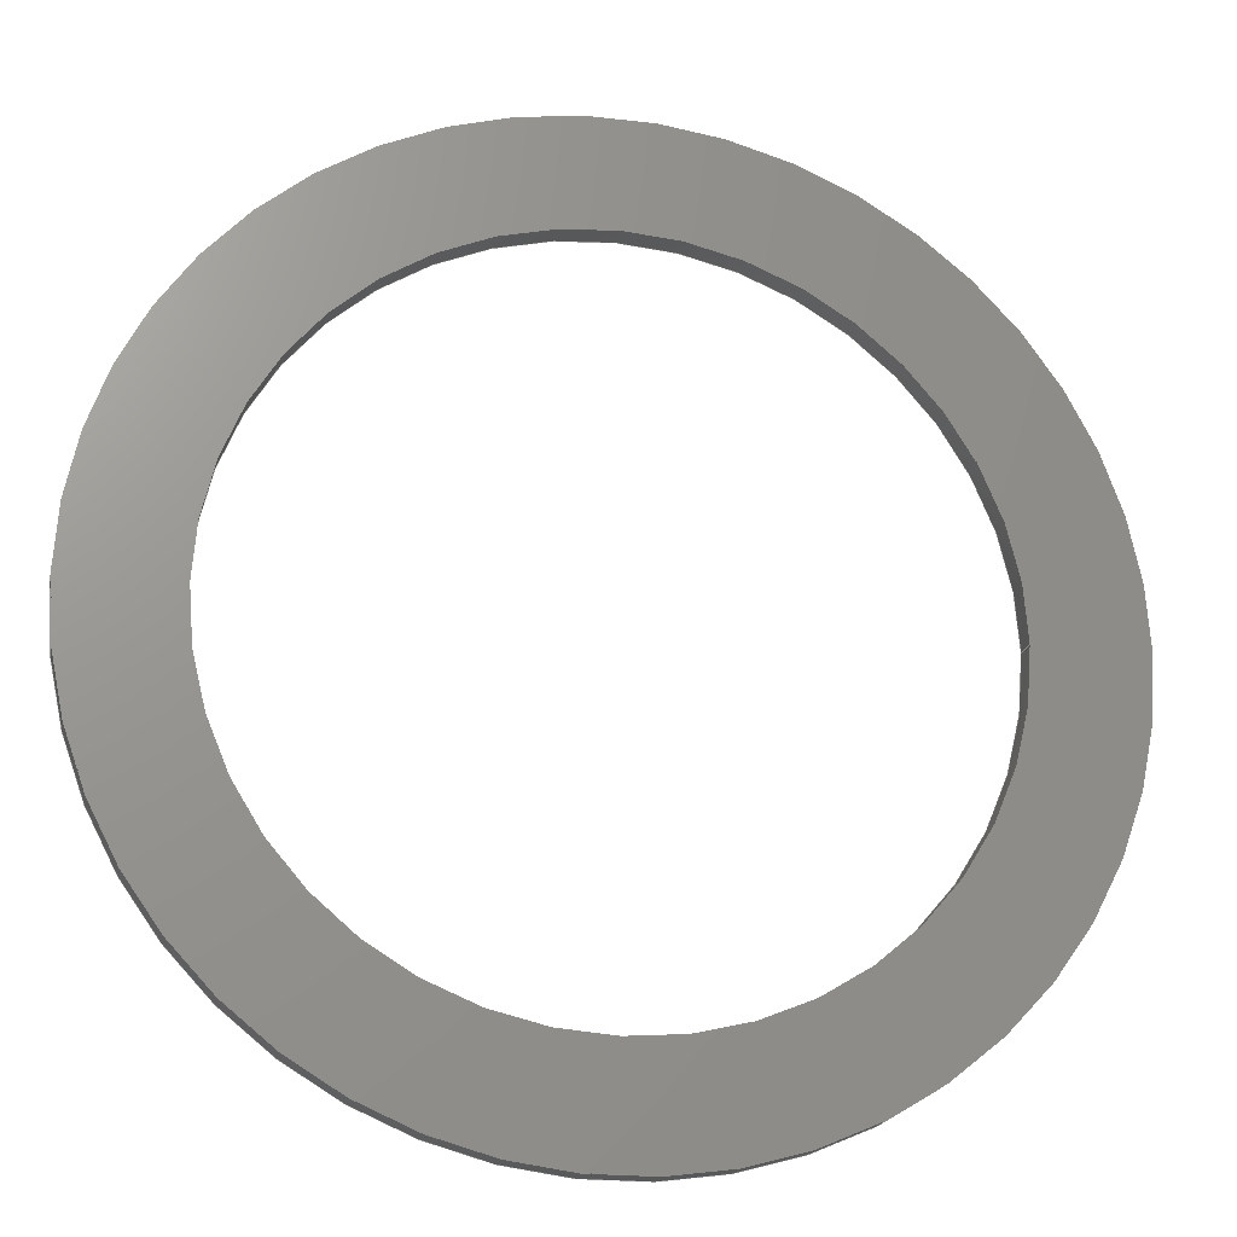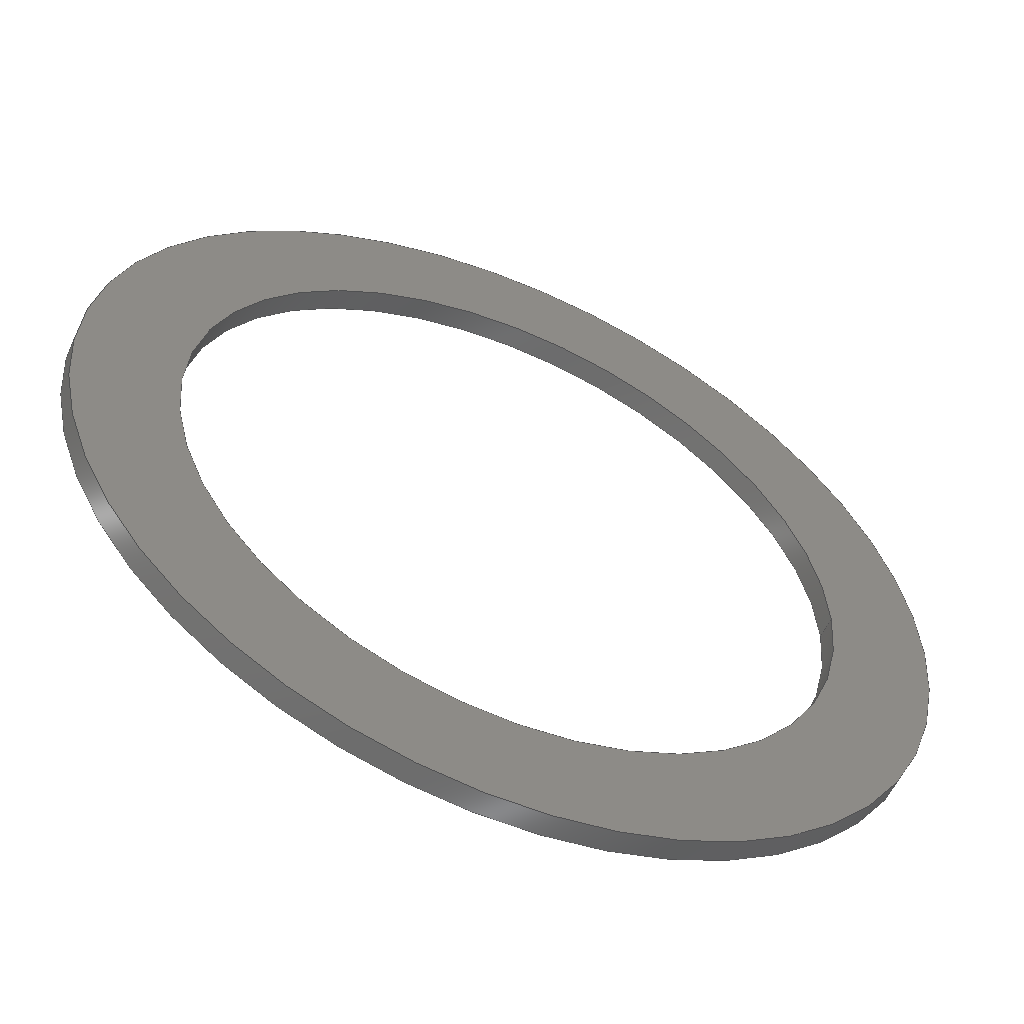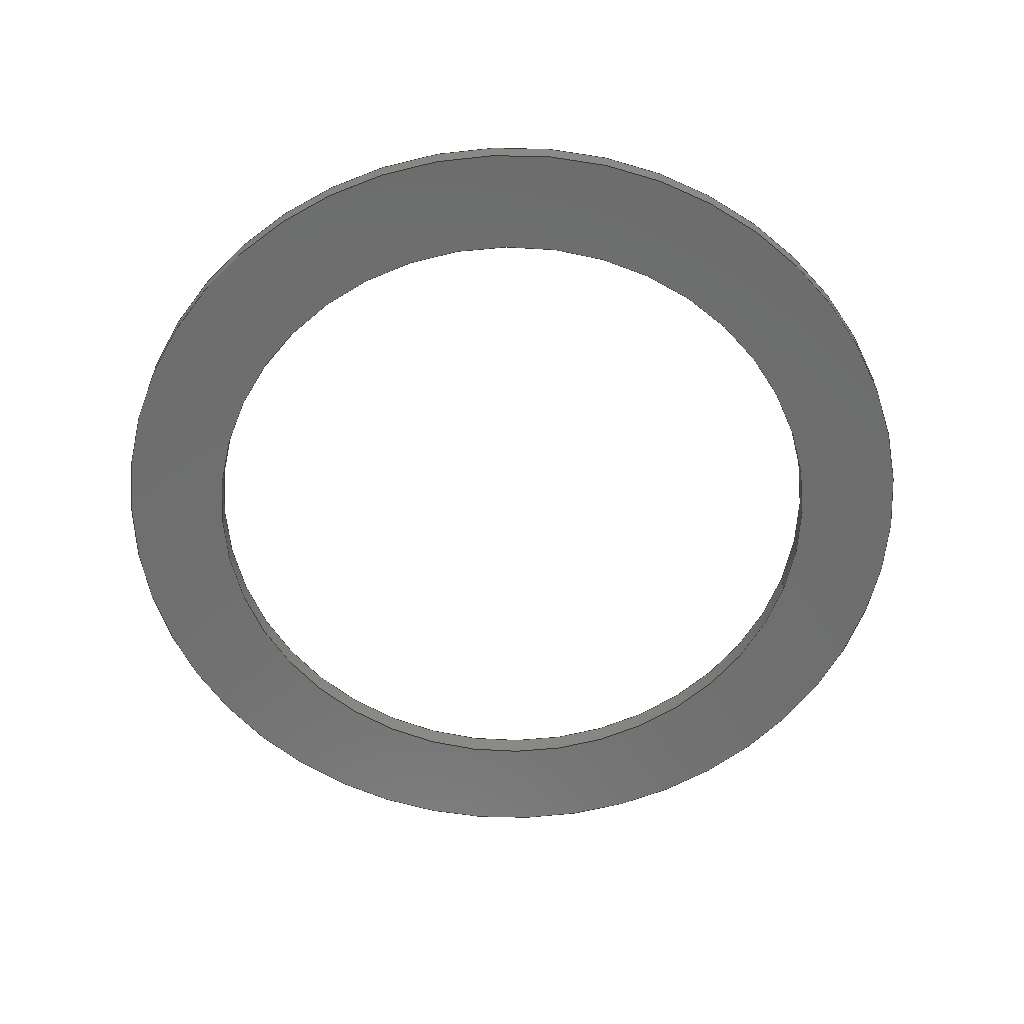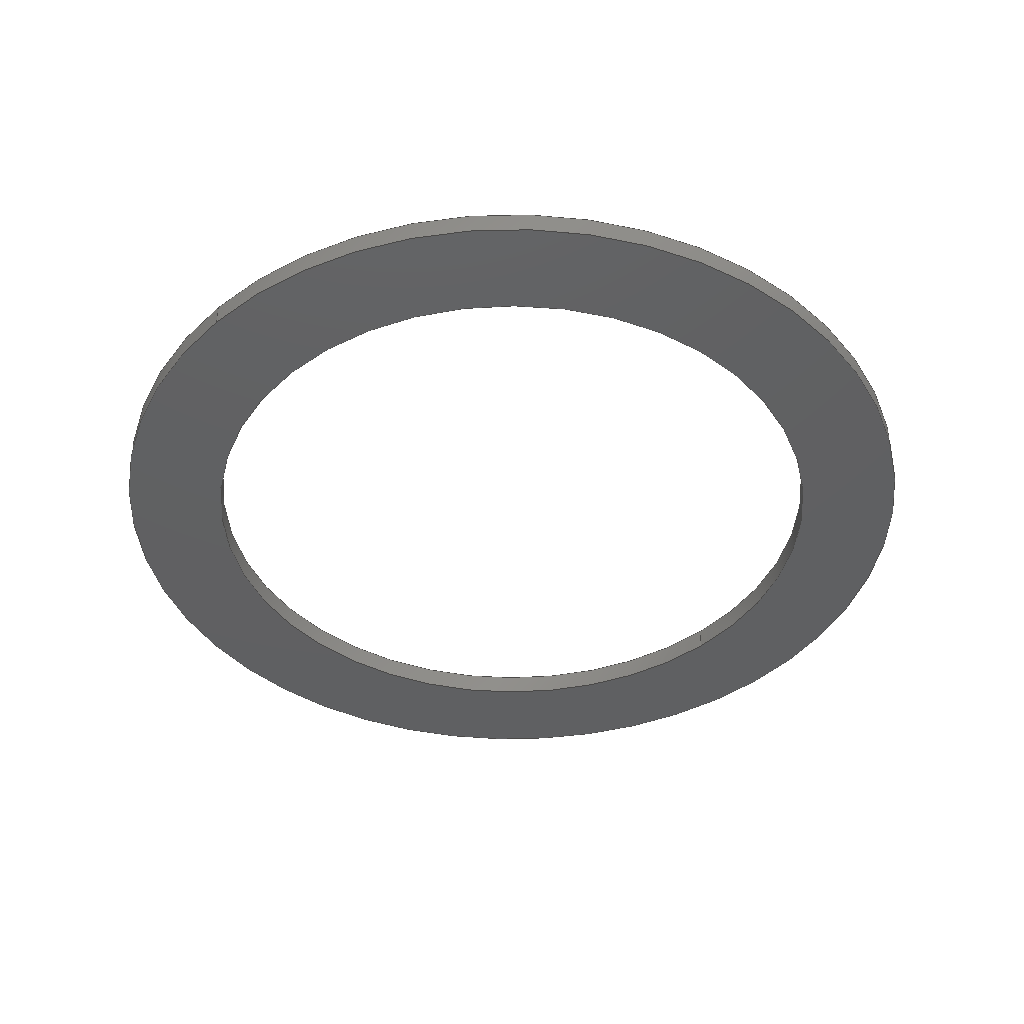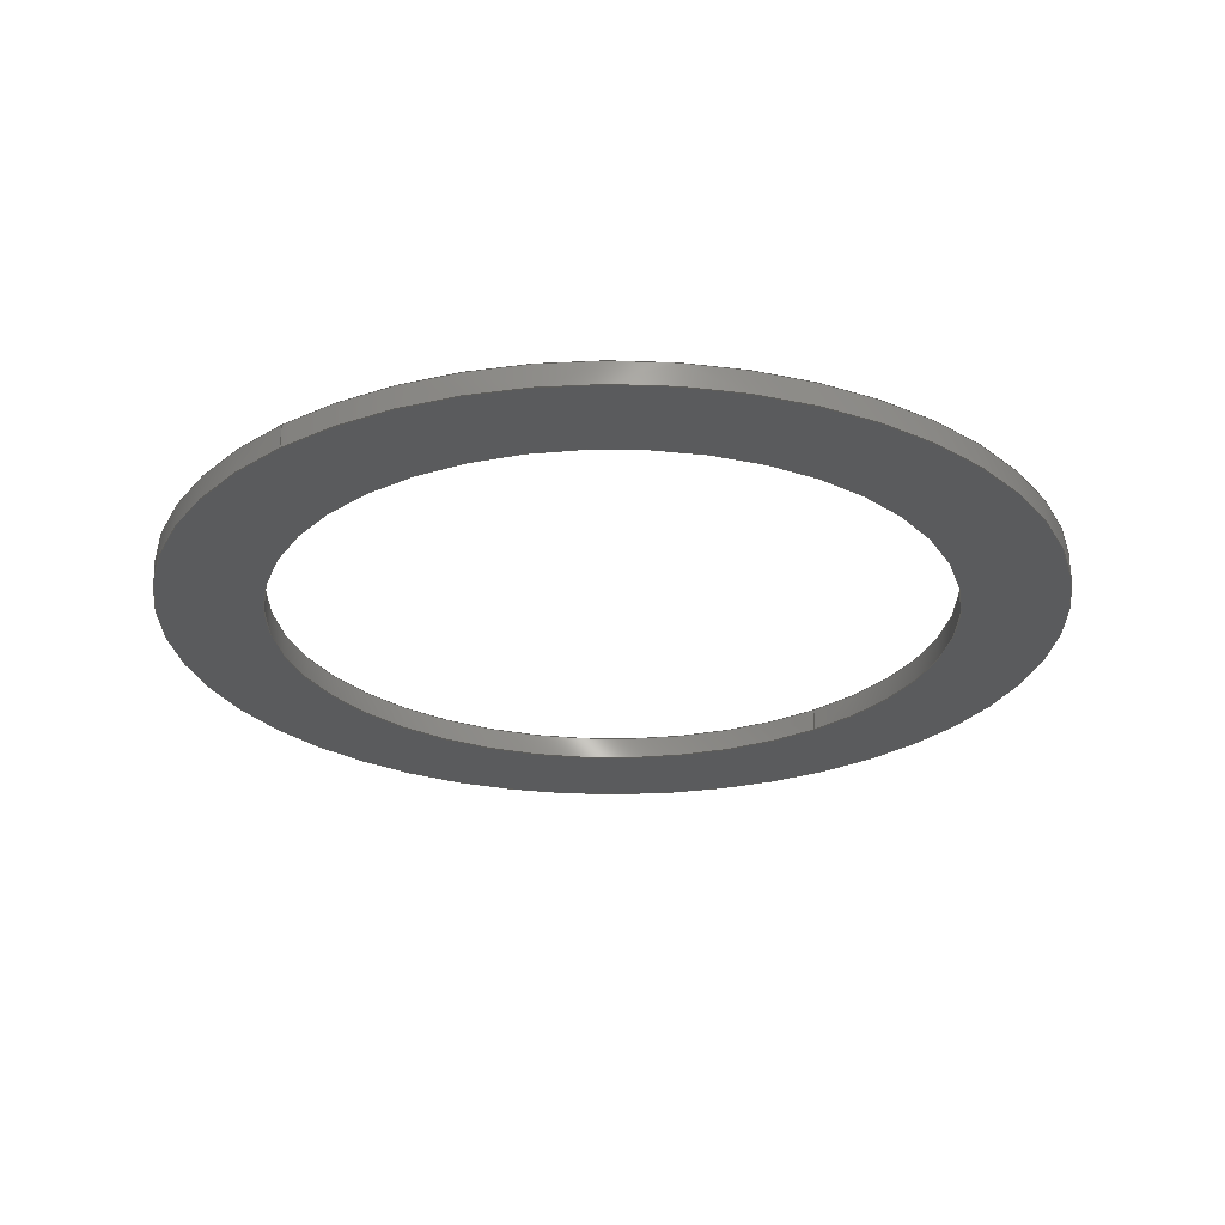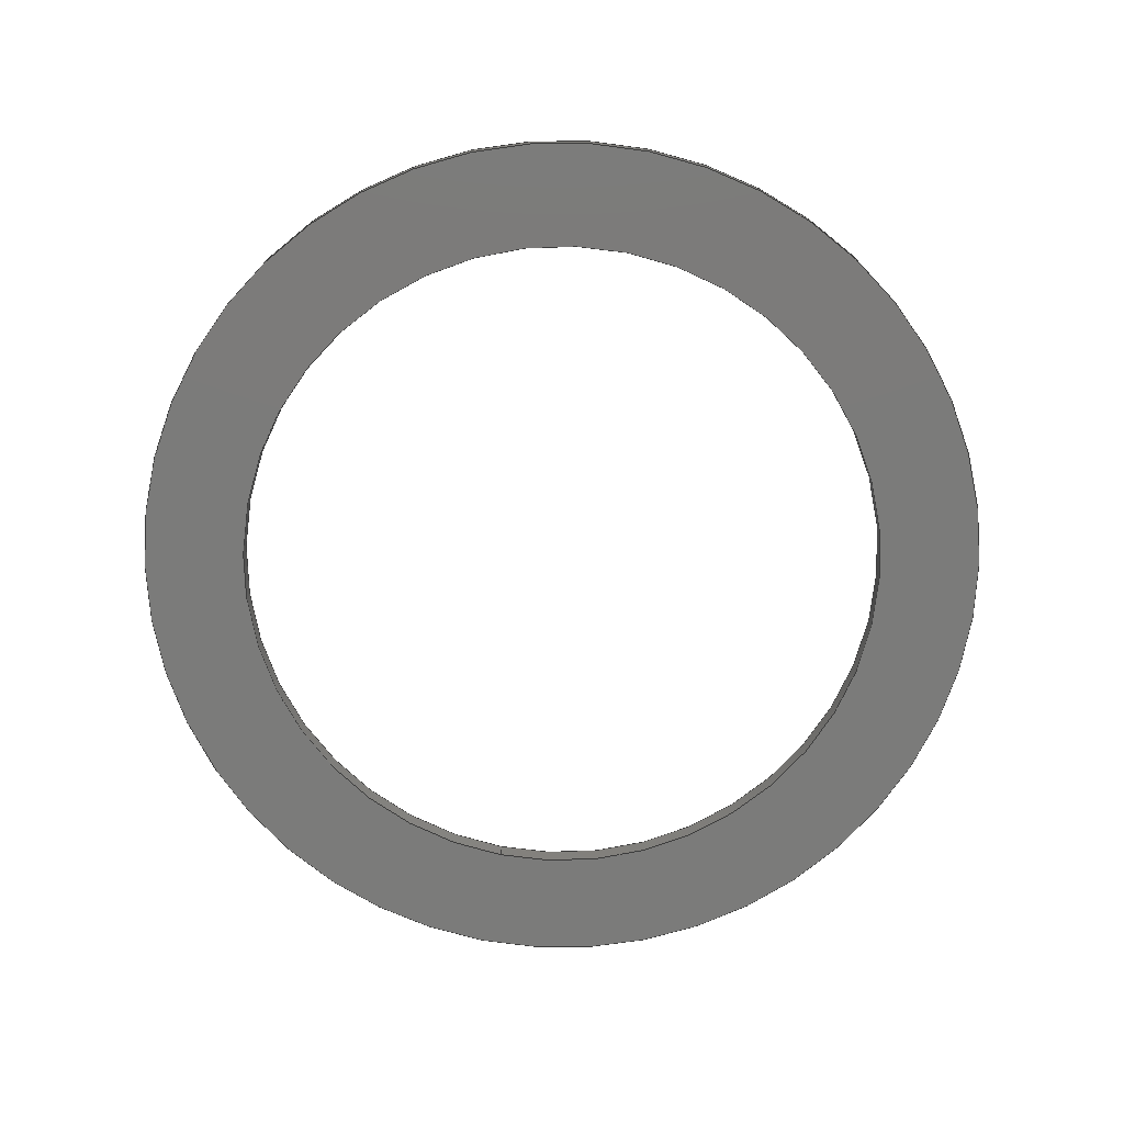
<metadata>
{"format":"iges","ext":"igs","renderer":"f3d","projection":"perspective","resolution":1024,"background":"white","views":[{"elev":-20.5,"azim":-12.0,"up":"+Y"},{"elev":-56.4,"azim":156.1,"up":"+Y"},{"elev":-60.0,"azim":-17.0,"up":"+Z"},{"elev":-41.4,"azim":-45.4,"up":"+Z"},{"elev":-26.3,"azim":129.8,"up":"+Z"},{"elev":-74.4,"azim":-101.5,"up":"+Z"}]}
</metadata>
<code>

,,25Hdrillclutchspringring.ipt,87HC:\Documents and Settings\Administrato
r\Desktop\Transfer Temp\drillclutchspringring.igs,23HAutoDesk Inventor R
2 ,36HAutoDesk Inventor Iges Exporter R2,32,38,6,99,15,25Hdrillclutc
hspringring.ipt,1D0,2,2HMM,1,0.08D0,15H2.001e+07,1e-08D0,
1e+04D0,19HNo Author specified,25HNo Organization specified,11,0,,33HN
o Application Protocol specified;
     143       1       0       0       0       0       0       000000000
     143       0       0       1       0                               0
     120       2       0       0       0       0       0       000010000
     120       0       0       1       0                               0
     110       3       0       0       0       0       0       000010000
     110       0       0       1       0                               0
     110       4       0       0       0       0       0       001010000
     110       0       0       1       0                               0
     141       5       0       0       0       0       0       000010000
     141       0       0       1       0                               0
     110       6       0       0       0       0       0       000010000
     110       0       0       2       0                               0
     100       8       0       0       0       0      15       000010000
     100       0       0       2       0                               0
     124      10       0       0       0       0       0       000000000
     124       0       0       2       0                               0
     110      12       0       0       0       0       0       000010000
     110       0       0       2       0                               0
     100      14       0       0       0       0      21       000010000
     100       0       0       2       0                               0
     124      16       0       0       0       0       0       000000000
     124       0       0       2       0                               0
     143      18       0       0       0       0       0       000000000
     143       0       0       1       0                               0
     120      19       0       0       0       0       0       000010000
     120       0       0       1       0                               0
     110      20       0       0       0       0       0       000010000
     110       0       0       1       0                               0
     110      21       0       0       0       0       0       001010000
     110       0       0       1       0                               0
     141      22       0       0       0       0       0       000010000
     141       0       0       1       0                               0
     110      23       0       0       0       0       0       000010000
     110       0       0       2       0                               0
     100      25       0       0       0       0      37       000010000
     100       0       0       1       0                               0
     124      26       0       0       0       0       0       000000000
     124       0       0       2       0                               0
     110      28       0       0       0       0       0       000010000
     110       0       0       2       0                               0
     100      30       0       0       0       0      15       000010000
     100       0       0       2       0                               0
     143      32       0       0       0       0       0       000000000
     143       0       0       1       0                               0
     120      33       0       0       0       0       0       000010000
     120       0       0       1       0                               0
     110      34       0       0       0       0       0       000010000
     110       0       0       1       0                               0
     110      35       0       0       0       0       0       001010000
     110       0       0       1       0                               0
     141      36       0       0       0       0       0       000010000
     141       0       0       1       0                               0
     110      37       0       0       0       0       0       000010000
     110       0       0       2       0                               0
     100      39       0       0       0       0      15       000010000
     100       0       0       1       0                               0
     110      40       0       0       0       0       0       000010000
     110       0       0       2       0                               0
     100      42       0       0       0       0      37       000010000
     100       0       0       2       0                               0
     143      44       0       0       0       0       0       000000000
     143       0       0       1       0                               0
     120      45       0       0       0       0       0       000010000
     120       0       0       1       0                               0
     110      46       0       0       0       0       0       000010000
     110       0       0       1       0                               0
     110      47       0       0       0       0       0       001010000
     110       0       0       1       0                               0
     141      48       0       0       0       0       0       000010000
     141       0       0       1       0                               0
     110      49       0       0       0       0       0       000010000
     110       0       0       2       0                               0
     100      51       0       0       0       0      21       000010000
     100       0       0       2       0                               0
     110      53       0       0       0       0       0       000010000
     110       0       0       2       0                               0
     100      55       0       0       0       0      15       000010000
     100       0       0       2       0                               0
     143      57       0       0       0       0       0       000000000
     143       0       0       1       0                               0
     128      58       0       0       0       0       0       000010000
     128       0       0       5       1                               0
     141      63       0       0       0       0       0       000010000
     141       0       0       1       0                               0
     100      64       0       0       0       0      21       000010000
     100       0       0       2       0                               0
     100      66       0       0       0       0      21       000010000
     100       0       0       2       0                               0
     141      68       0       0       0       0       0       000010000
     141       0       0       1       0                               0
     100      69       0       0       0       0      21       000010000
     100       0       0       2       0                               0
     100      71       0       0       0       0      21       000010000
     100       0       0       2       0                               0
     143      73       0       0       0       0       0       000000000
     143       0       0       1       0                               0
     128      74       0       0       0       0       0       000010000
     128       0       0       5       1                               0
     141      79       0       0       0       0       0       000010000
     141       0       0       1       0                               0
     100      80       0       0       0       0     103       000010000
     100       0       0       2       0                               0
     124      82       0       0       0       0       0       000000000
     124       0       0       2       0                               0
     100      84       0       0       0       0     103       000010000
     100       0       0       2       0                               0
     141      86       0       0       0       0       0       000010000
     141       0       0       1       0                               0
     100      87       0       0       0       0      15       000010000
     100       0       0       1       0                               0
     100      88       0       0       0       0      15       000010000
     100       0       0       2       0                               0
143,0,3,1,9;                                                           1
120,7,5,0D0,6.283D0;                                      3
110,-19.62D0,0D0,1.1D0,-19.62D0,0D0,-0.1D0;                       5
110,0D0,0D0,0D0,0D0,0D0,1D0;                               7
141,0,1,3,4,11,2,0,13,2,0,17,2,0,19,1,0;                               9
110,-19.62D0,2.403D-15,0D0,-19.62D0,                   11
2.403D-15,1D0;                                           11
100,0D0,0D0,0D0,-19.62D0,2.403D-15,19.62D0,        13
-4.807D-15;                                                13
124,-1D0,0D0,0D0,0D0,0D0,1D0,0D0,0D0,0D0,           15
0D0,-1D0,0D0;                                                   15
110,19.62D0,2.403D-15,1D0,19.62D0,                     17
2.403D-15,0D0;                                           17
100,0D0,0D0,0D0,-19.62D0,2.403D-15,19.62D0,        19
-4.807D-15;                                                19
124,-1D0,0D0,0D0,0D0,0D0,1D0,0D0,0D0,0D0,           21
0D0,-1D0,1D0;                                                   21
143,0,25,1,31;                                                        23
120,29,27,0D0,6.283D0;                                   25
110,-15D0,0D0,1.1D0,-15D0,0D0,-0.1D0;                          27
110,0D0,0D0,0D0,0D0,0D0,-1D0;                             29
141,0,1,25,4,33,1,0,35,1,0,39,1,0,41,1,0;                             31
110,-15D0,1.837D-15,0D0,-15D0,                       33
1.837D-15,1D0;                                           33
100,0D0,0D0,0D0,15D0,0D0,-15D0,1.837D-15;      35
124,-1D0,0D0,0D0,0D0,0D0,-1D0,0D0,0D0,0D0,          37
0D0,1D0,1D0;                                                    37
110,15D0,1.837D-15,1D0,15D0,                         39
1.837D-15,0D0;                                           39
100,0D0,0D0,0D0,-15D0,1.837D-15,15D0,            41
-3.674D-15;                                                41
143,0,45,1,51;                                                        43
120,49,47,0D0,6.283D0;                                   45
110,-15D0,0D0,1.1D0,-15D0,0D0,-0.1D0;                          47
110,0D0,0D0,0D0,0D0,0D0,-1D0;                             49
141,0,1,45,4,53,2,0,55,1,0,57,2,0,59,1,0;                             51
110,-15D0,1.837D-15,0D0,-15D0,                       53
1.837D-15,1D0;                                           53
100,0D0,0D0,0D0,15D0,0D0,-15D0,1.837D-15;      55
110,15D0,1.837D-15,1D0,15D0,                         57
1.837D-15,0D0;                                           57
100,0D0,0D0,0D0,-15D0,1.837D-15,15D0,            59
-3.674D-15;                                                59
143,0,63,1,69;                                                        61
120,67,65,0D0,6.283D0;                                   63
110,-19.62D0,0D0,1.1D0,-19.62D0,0D0,-0.1D0;                      65
110,0D0,0D0,0D0,0D0,0D0,1D0;                              67
141,0,1,63,4,71,1,0,73,1,0,75,1,0,77,2,0;                             69
110,-19.62D0,2.403D-15,0D0,-19.62D0,                   71
2.403D-15,1D0;                                           71
100,0D0,0D0,0D0,19.62D0,2.403D-15,-19.62D0,        73
2.403D-15;                                                 73
110,19.62D0,2.403D-15,1D0,19.62D0,                     75
2.403D-15,0D0;                                           75
100,0D0,0D0,0D0,19.62D0,2.403D-15,-19.62D0,        77
2.403D-15;                                                 77
143,0,81,2,83,89;                                                     79
128,1,1,1,1,0,0,1,0,0,-25.33D0,-25.33D0,        81
21.77D0,21.77D0,-23.55D0,-23.55D0,23.55D0,      81
23.55D0,1D0,1D0,1D0,1D0,-23.55D0,-23.55D0,1D0,23.55D0,      81
-23.55D0,1D0,-23.55D0,23.55D0,1D0,23.55D0,23.55D0,1D0,          81
-25.33D0,21.77D0,-23.55D0,23.55D0;              81
141,0,1,81,2,85,2,0,87,2,0;                                           83
100,0D0,0D0,0D0,-19.62D0,2.403D-15,19.62D0,        85
-4.807D-15;                                                85
100,0D0,0D0,0D0,19.62D0,2.403D-15,-19.62D0,        87
2.403D-15;                                                 87
141,0,1,81,2,91,1,0,93,1,0;                                           89
100,0D0,0D0,0D0,-15D0,1.837D-15,15D0,            91
-3.674D-15;                                                91
100,0D0,0D0,0D0,15D0,1.837D-15,-15D0,            93
1.837D-15;                                                 93
143,0,97,2,99,107;                                                    95
128,1,1,1,1,0,0,1,0,0,-25.33D0,-25.33D0,        97
21.77D0,21.77D0,-23.55D0,-23.55D0,23.55D0,      97
23.55D0,1D0,1D0,1D0,1D0,-23.55D0,23.55D0,0D0,23.55D0,       97
23.55D0,0D0,-23.55D0,-23.55D0,0D0,23.55D0,-23.55D0,0D0,         97
-25.33D0,21.77D0,-23.55D0,23.55D0;              97
141,0,1,97,2,101,2,0,105,2,0;                                         99
100,0D0,0D0,0D0,19.62D0,0D0,-19.62D0,                      101
2.403D-15;                                                101
124,-1D0,0D0,0D0,0D0,0D0,-1D0,0D0,0D0,0D0,         103
0D0,1D0,0D0;                                                   103
100,0D0,0D0,0D0,-19.62D0,2.403D-15,19.62D0,       105
-4.807D-15;                                               105
141,0,1,97,2,109,2,0,111,2,0;                                        107
100,0D0,0D0,0D0,15D0,0D0,-15D0,1.837D-15;     109
100,0D0,0D0,0D0,-15D0,1.837D-15,15D0,           111
-3.674D-15;                                               111
S      1G      6D    112P     89
</code>
